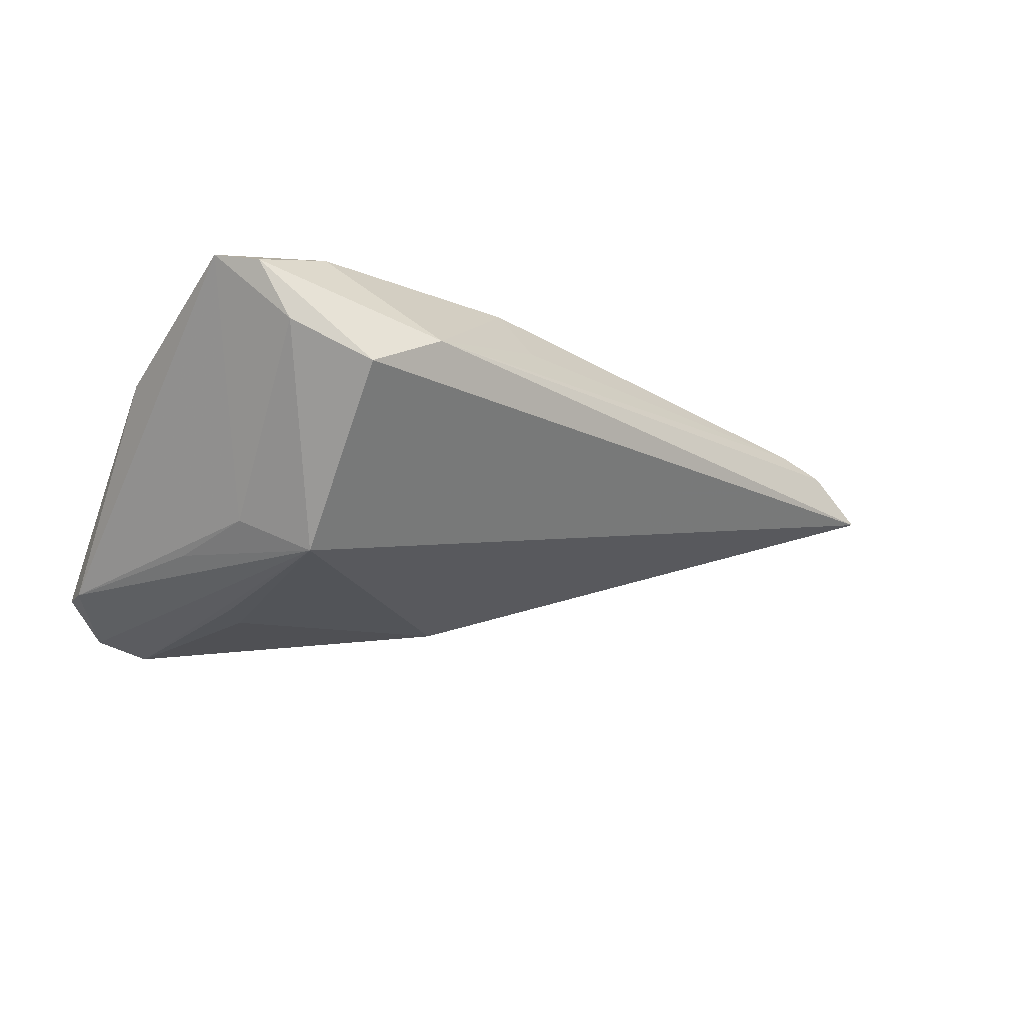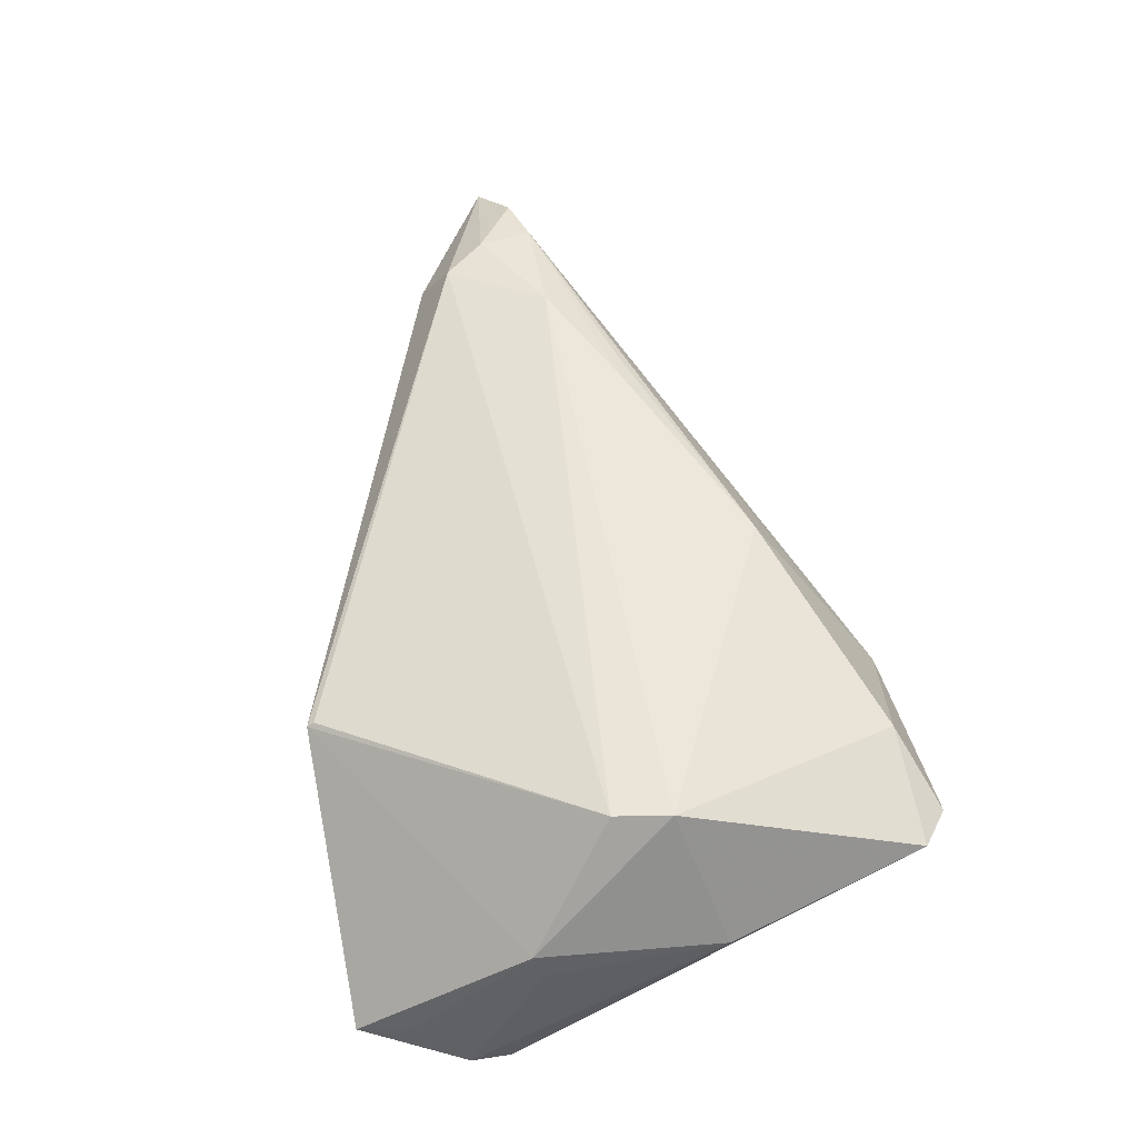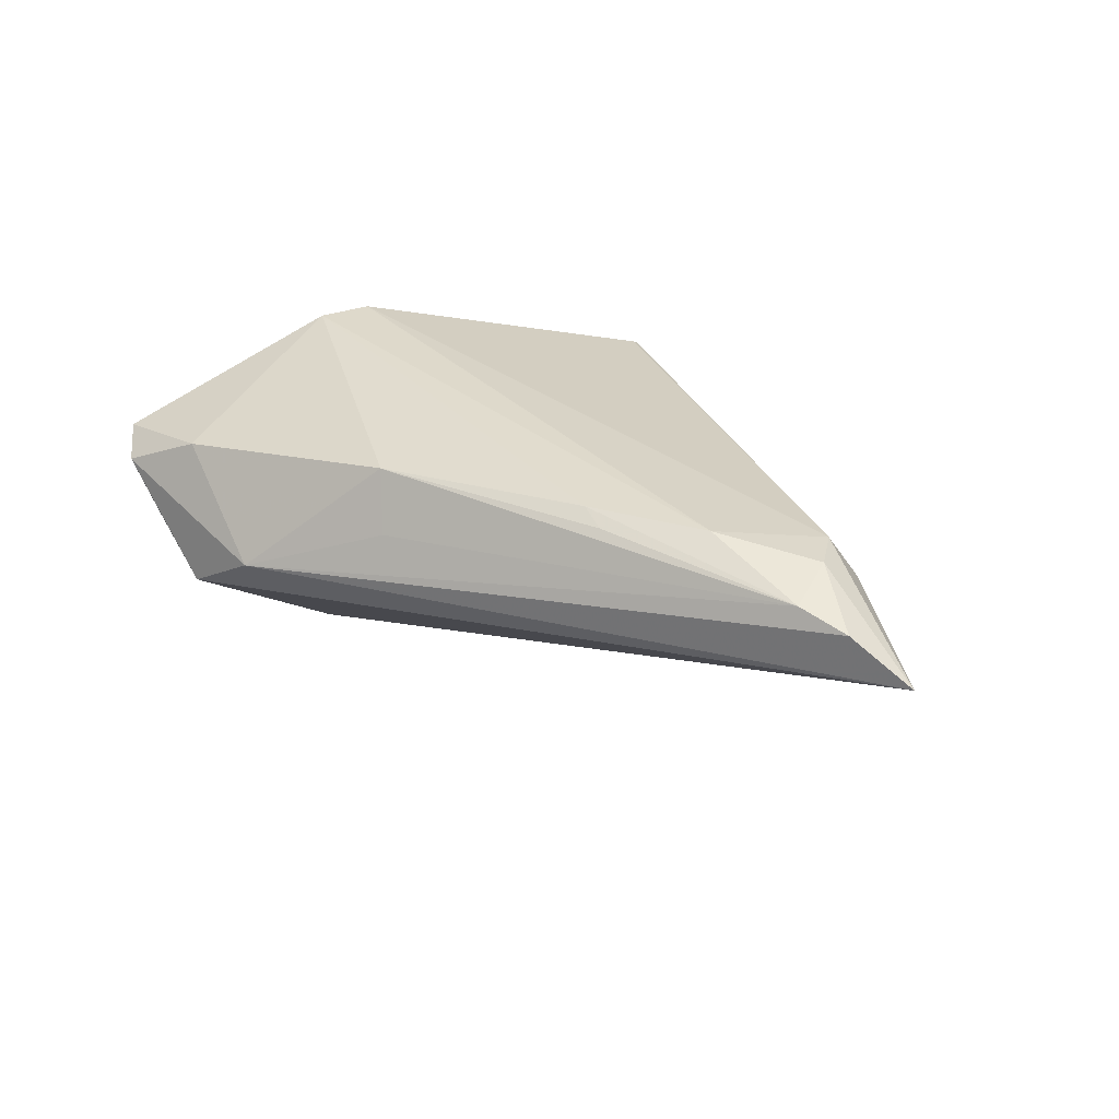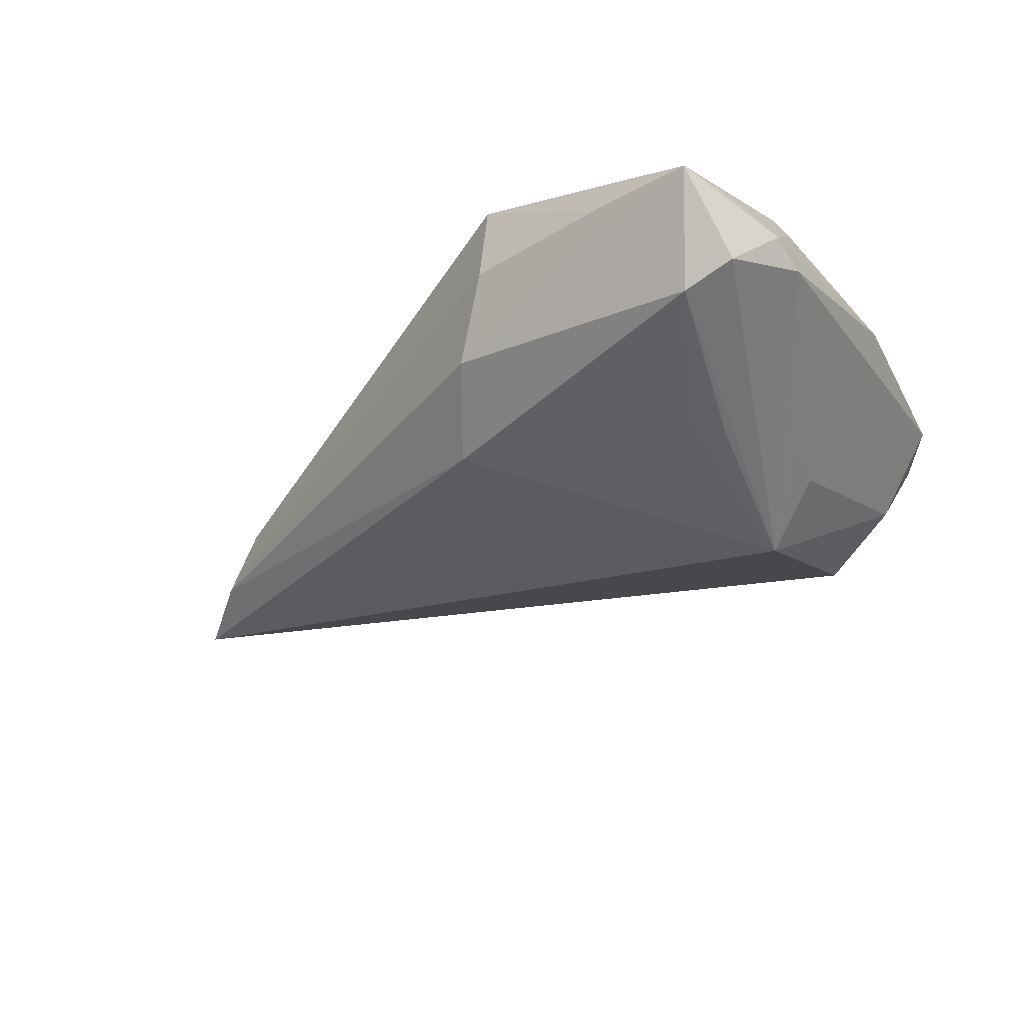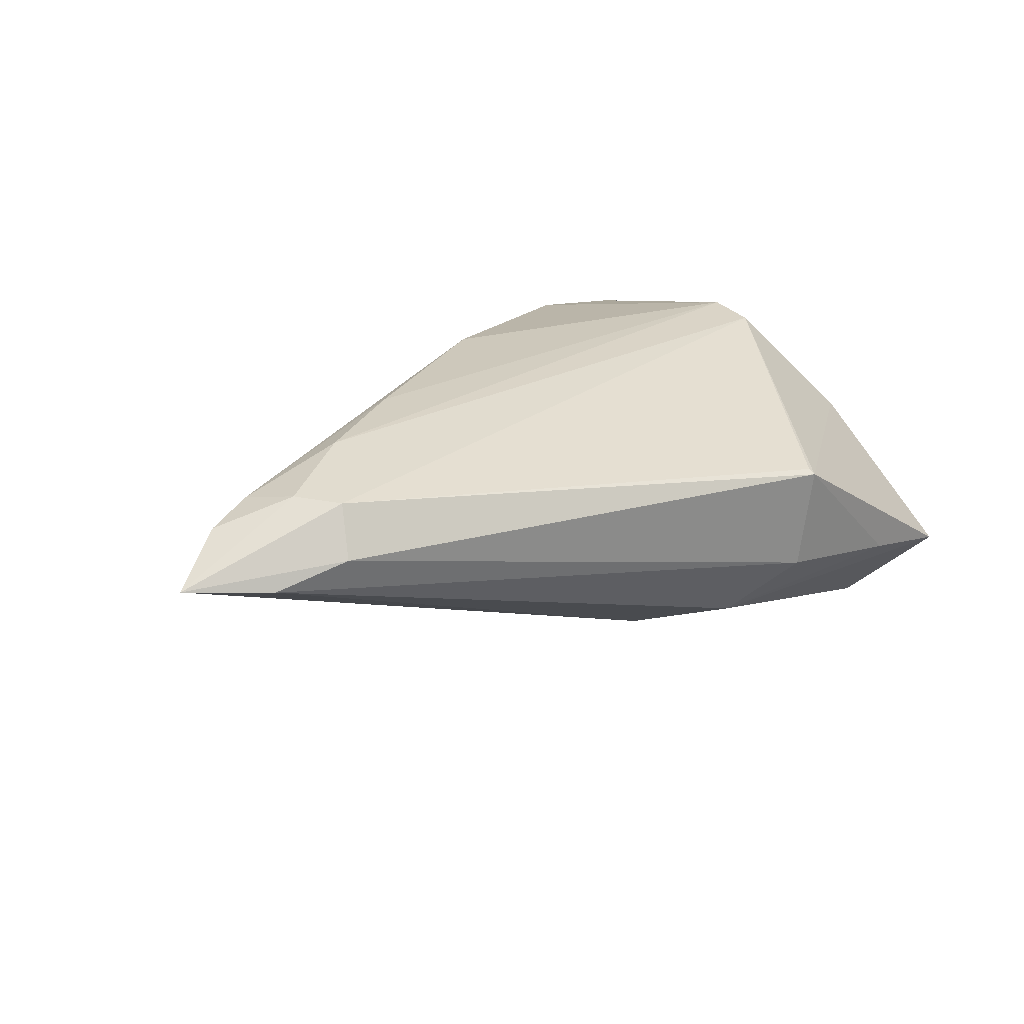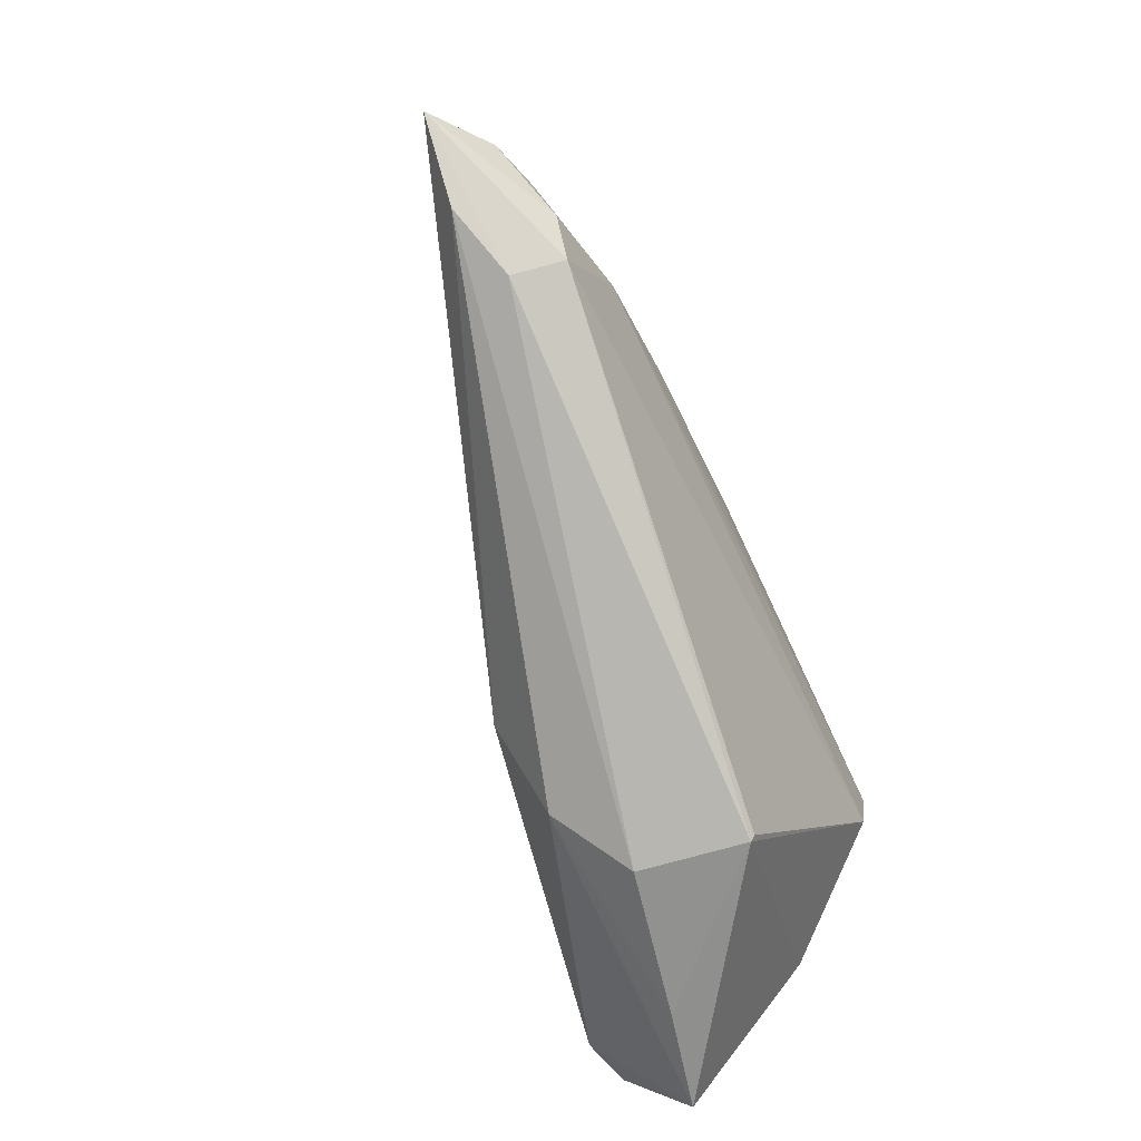
<metadata>
{"format":"obj","ext":"obj","renderer":"f3d","projection":"perspective","resolution":1024,"background":"white","views":[{"elev":-28.2,"azim":159.1,"up":"+Z"},{"elev":56.7,"azim":79.0,"up":"+Z"},{"elev":33.1,"azim":-132.0,"up":"+Z"},{"elev":-51.8,"azim":37.0,"up":"+Z"},{"elev":26.7,"azim":-43.5,"up":"+Z"},{"elev":-65.2,"azim":-64.6,"up":"+Y"}]}
</metadata>
<code>
v 0.04228 -0.02447 -0.01778
v 0.02105 -0.03291 0.01001
v -0.0442 -0.007686 0.007872
v 0.05267 -0.01665 -0.01377
v 0.0368 -0.03291 -0.005828
v 0.03318 -0.009494 -0.01748
v 0.02065 0.03133 0.002831
v 0.04274 0.002524 0.01778
v 0.04738 0.02887 0.009805
v -0.01389 0.008792 0.01755
v 0.00906 0.01931 0.01646
v -0.03794 -0.003598 0.01646
v 0.04147 -0.003771 0.0175
v 0.02096 -0.03211 0.01051
v 0.04857 -0.03291 -0.008657
v 0.0429 0.03223 0.008074
v 0.05292 -0.02115 -0.01267
v 0.05008 -0.02698 -0.00774
v 0.03873 0.03139 0.001618
v -0.01705 0.009476 0.01644
v 0.04273 -0.0001168 -0.01417
v 0.01955 -0.03238 -0.002195
v 0.03429 0.02859 0.01248
v -0.027 0.002431 0.01778
v -0.05292 -0.001604 0.008783
v 0.04984 -0.01347 0.005048
v 0.02927 0.03291 -0.002713
v -0.04019 0.002739 0.01485
v 0.03033 0.01318 -0.01752
v -0.03647 -0.01137 0.01053
v 0.05156 0.007206 0.003808
v 0.0127 -0.02695 -0.008485
v 0.005575 -0.01732 -0.01156
v 0.03821 0.009581 -0.01329
v 0.005762 0.02193 0.01011
v -0.03457 -0.008222 0.01606
v 0.04839 -0.02405 -0.01653
v -0.04606 0.001237 0.01341
v 0.05082 -0.01237 0.001997
v 0.0353 -0.005525 -0.01778
f 15 26 2
f 27 29 25
f 25 29 33
f 29 27 19
f 7 27 25
f 31 4 9
f 9 8 31
f 8 26 31
f 18 26 15
f 15 32 1
f 1 32 33
f 13 26 8
f 13 2 26
f 10 28 24
f 36 13 24
f 8 10 24
f 24 13 8
f 29 19 34
f 9 4 34
f 34 19 9
f 35 7 28
f 27 7 16
f 9 19 16
f 16 19 27
f 38 7 25
f 28 7 38
f 39 31 26
f 30 36 25
f 2 36 30
f 25 33 3
f 33 32 3
f 3 30 25
f 15 2 5
f 5 32 15
f 15 1 37
f 29 4 37
f 37 1 29
f 6 33 29
f 6 1 33
f 14 36 2
f 2 13 14
f 14 13 36
f 12 24 28
f 36 24 12
f 28 38 12
f 25 36 12
f 12 38 25
f 21 4 29
f 29 34 21
f 21 34 4
f 20 28 10
f 2 30 22
f 22 5 2
f 32 5 22
f 22 3 32
f 30 3 22
f 15 37 17
f 17 37 4
f 17 18 15
f 4 31 17
f 31 39 17
f 26 18 17
f 17 39 26
f 29 1 40
f 40 6 29
f 1 6 40
f 11 35 28
f 28 20 11
f 11 20 10
f 7 35 11
f 11 10 8
f 23 16 7
f 7 11 23
f 9 16 23
f 23 8 9
f 23 11 8

</code>
